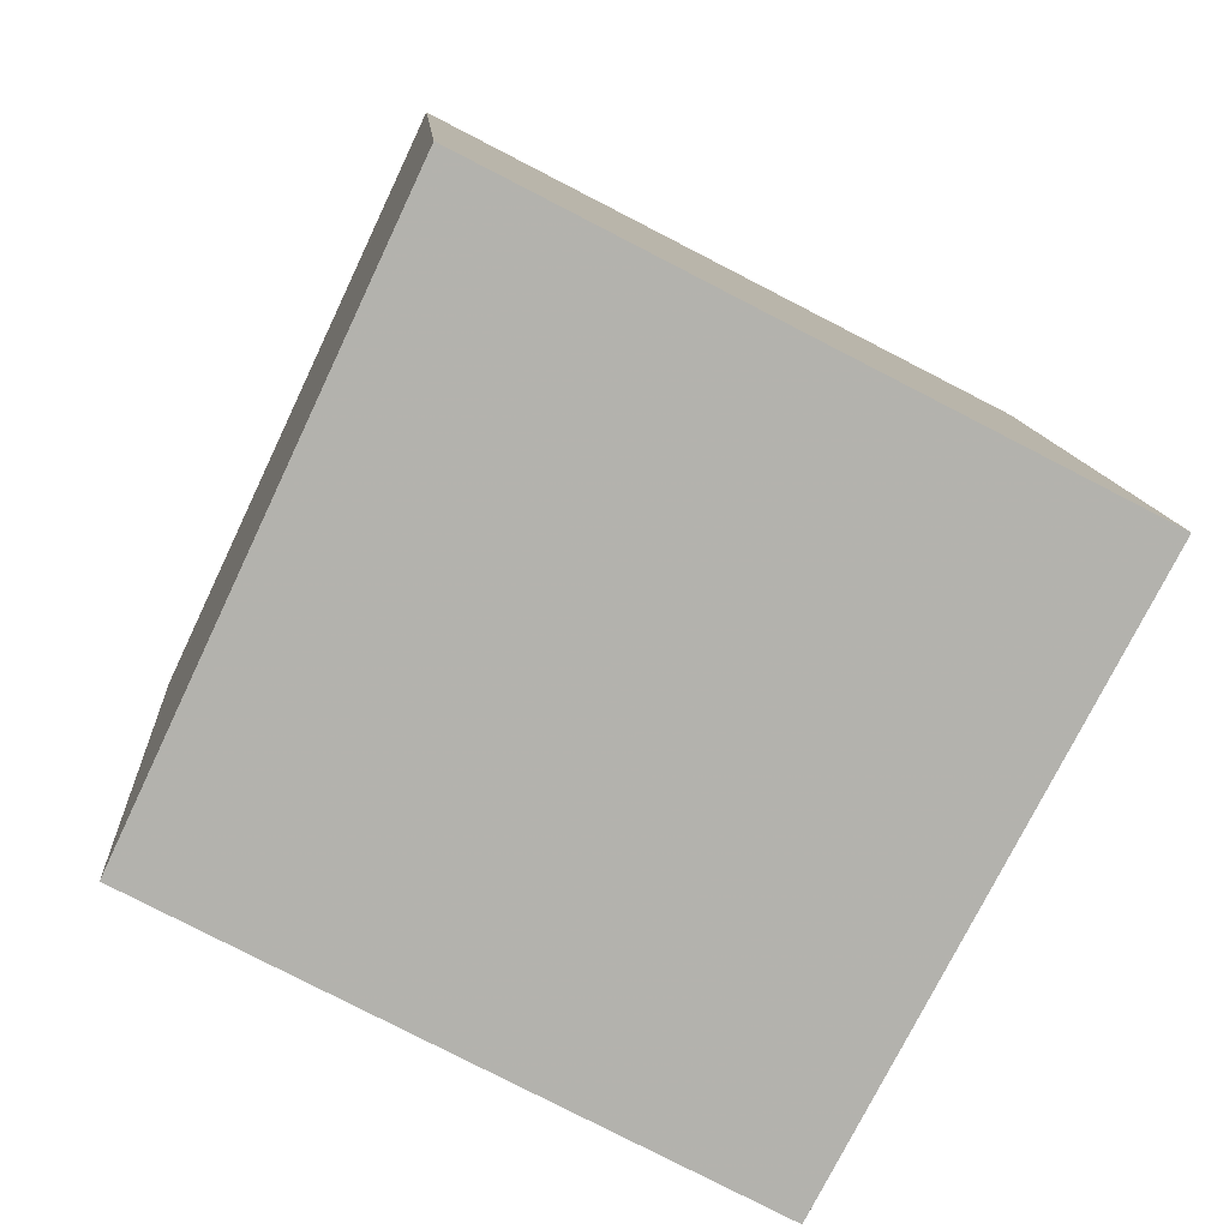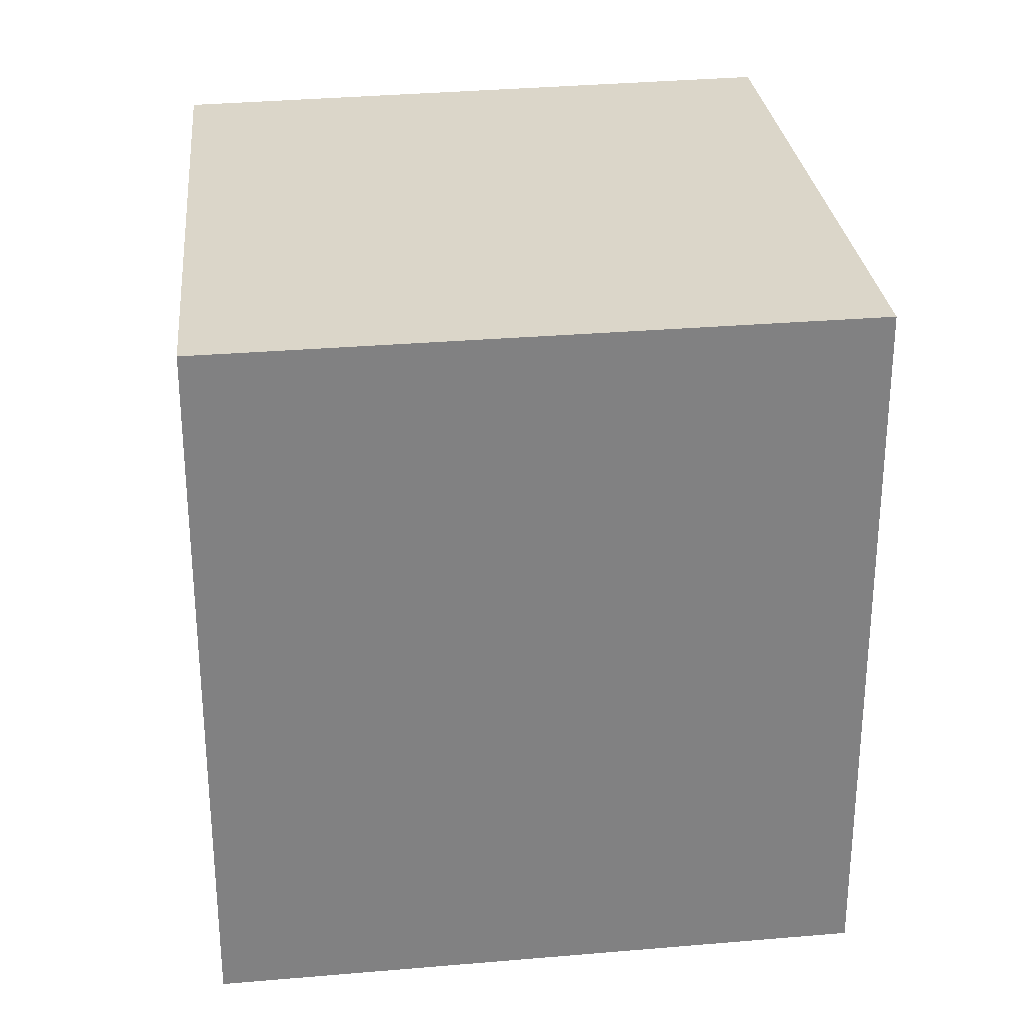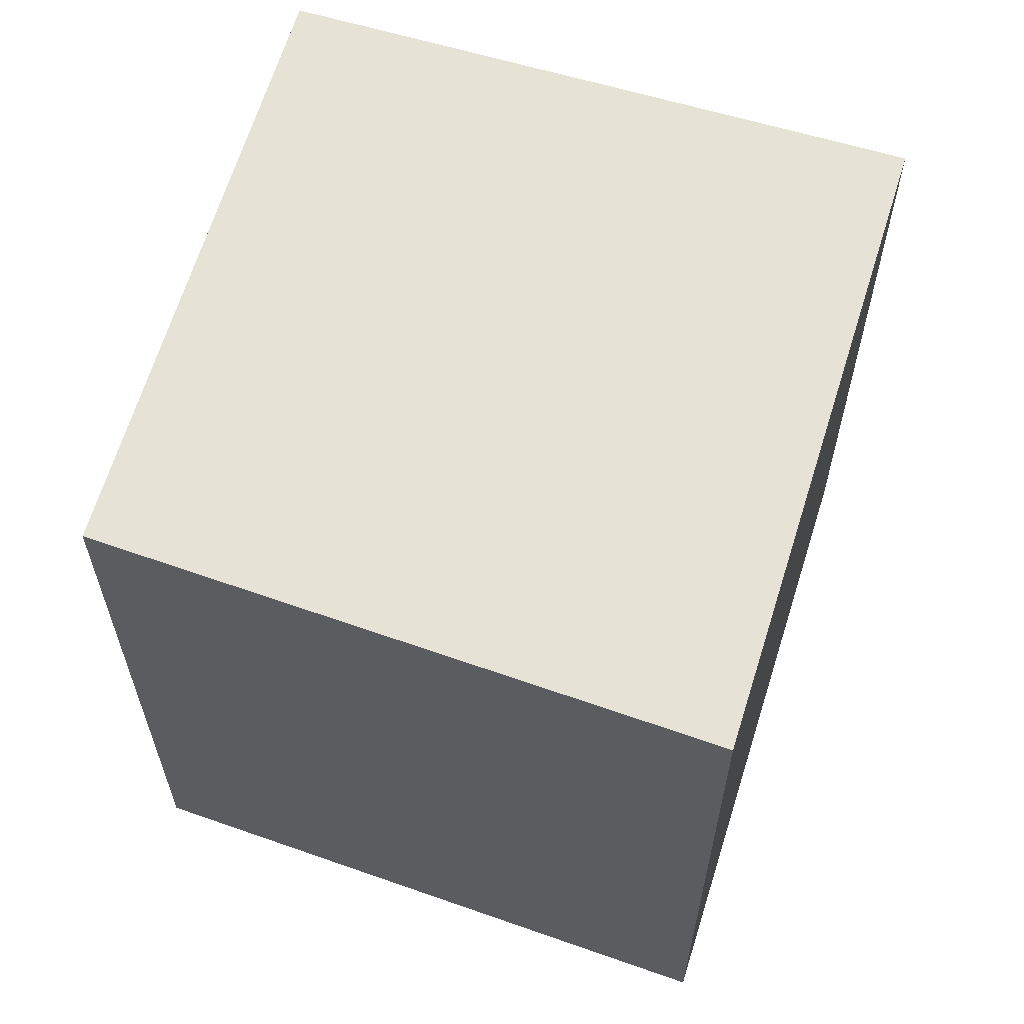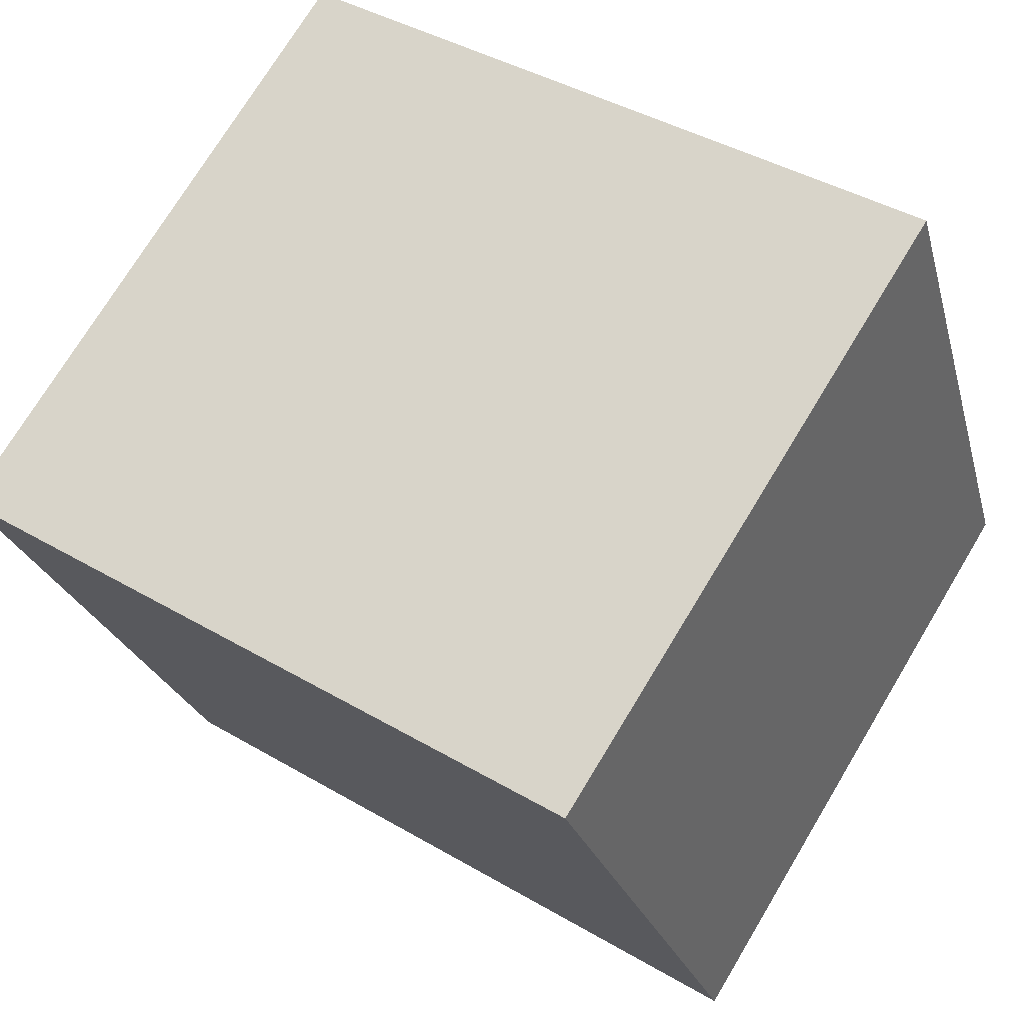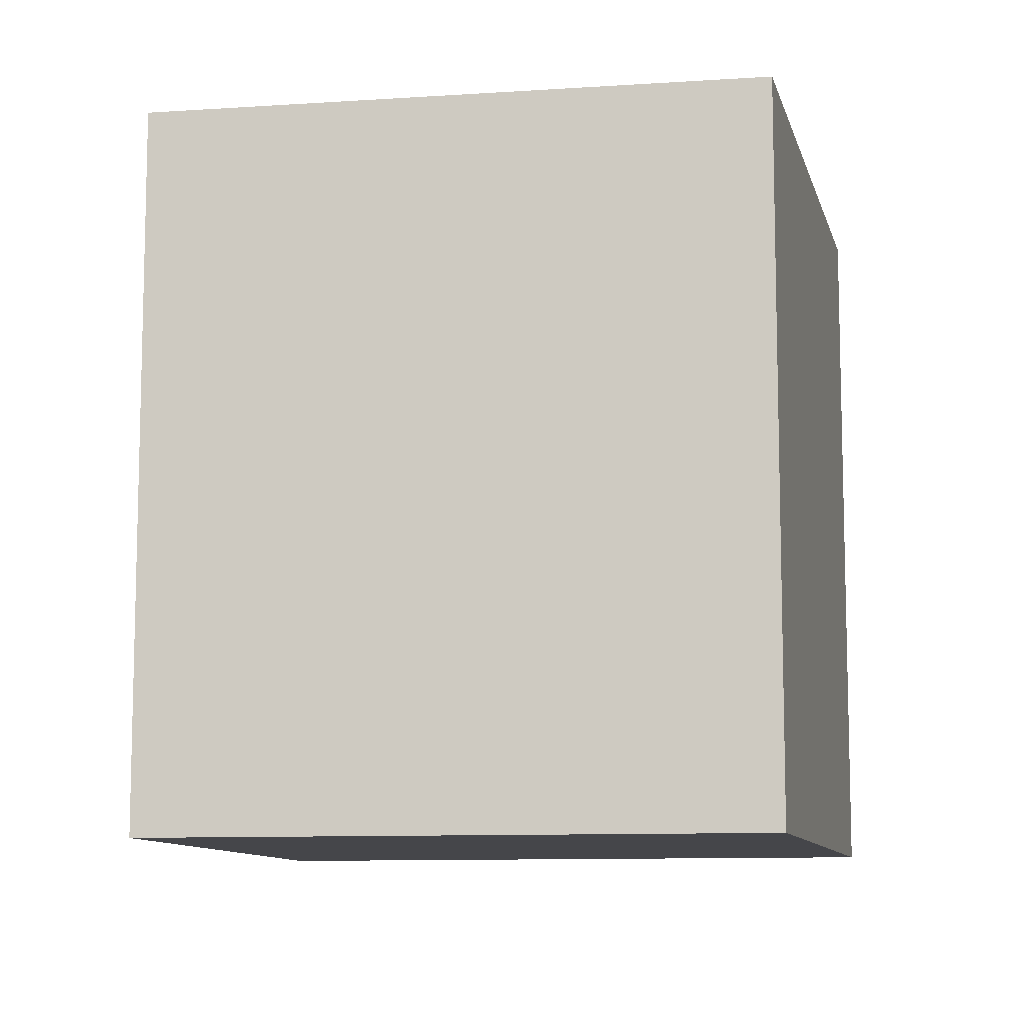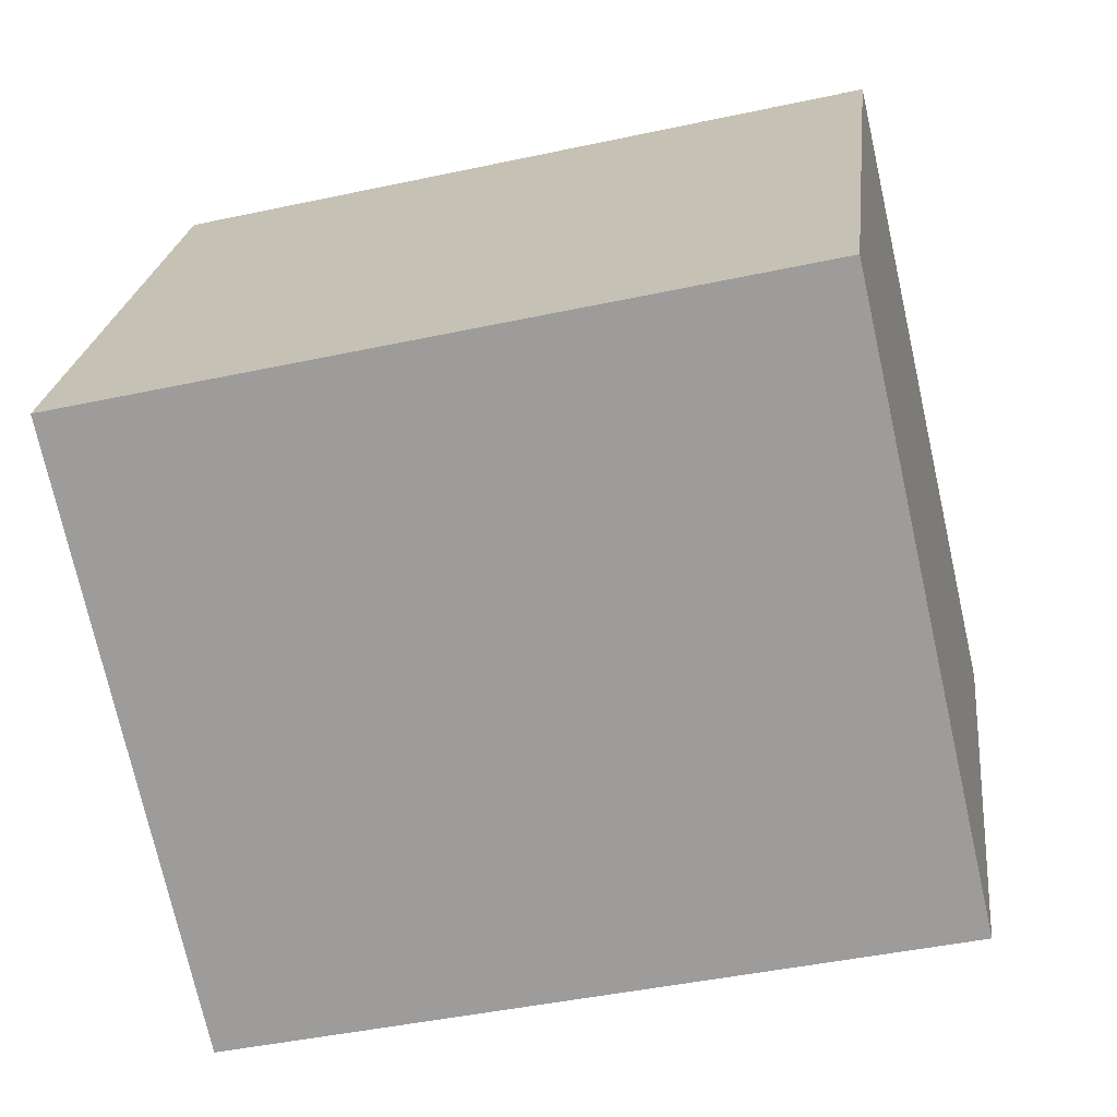
<metadata>
{"format":"obj","ext":"obj","renderer":"f3d","projection":"perspective","resolution":1024,"background":"white","views":[{"elev":11.0,"azim":-3.9,"up":"+Z"},{"elev":30.0,"azim":20.2,"up":"+Y"},{"elev":63.3,"azim":-45.3,"up":"+Y"},{"elev":41.0,"azim":125.7,"up":"+Z"},{"elev":-9.9,"azim":-141.9,"up":"+Y"},{"elev":-43.7,"azim":-75.7,"up":"+Z"}]}
</metadata>
<code>
v -1.284 -0.08415 3.195
v -1.257 -0.08415 3.181
v -1.271 -0.08415 3.156
v -1.296 -0.08415 3.169
v -1.284 -0.117 3.195
v -1.296 -0.117 3.169
v -1.271 -0.117 3.156
v -1.257 -0.117 3.181
v -1.296 -0.117 3.169
v -1.284 -0.117 3.195
v -1.284 -0.08415 3.195
v -1.296 -0.08415 3.169
v -1.271 -0.117 3.156
v -1.296 -0.117 3.169
v -1.296 -0.08415 3.169
v -1.271 -0.08415 3.156
v -1.257 -0.117 3.181
v -1.271 -0.117 3.156
v -1.271 -0.08415 3.156
v -1.257 -0.08415 3.181
v -1.284 -0.117 3.195
v -1.257 -0.117 3.181
v -1.257 -0.08415 3.181
v -1.284 -0.08415 3.195
f 1 2 3
f 1 3 4
f 5 6 7
f 5 7 8
f 9 10 11
f 9 11 12
f 13 14 15
f 13 15 16
f 17 18 19
f 17 19 20
f 21 22 23
f 21 23 24

</code>
